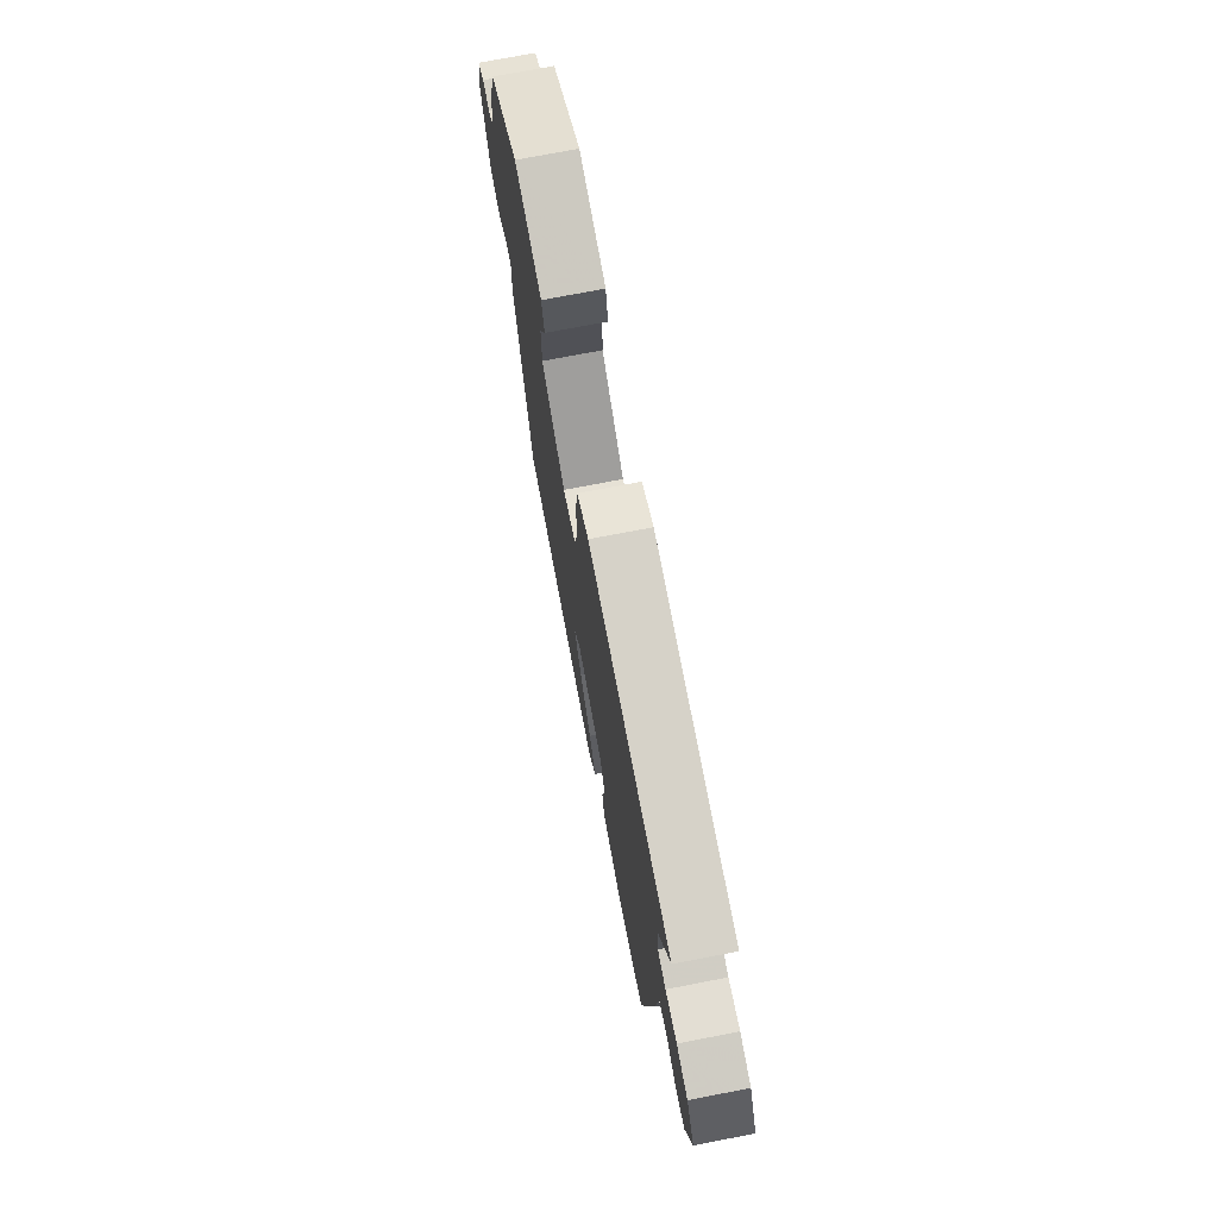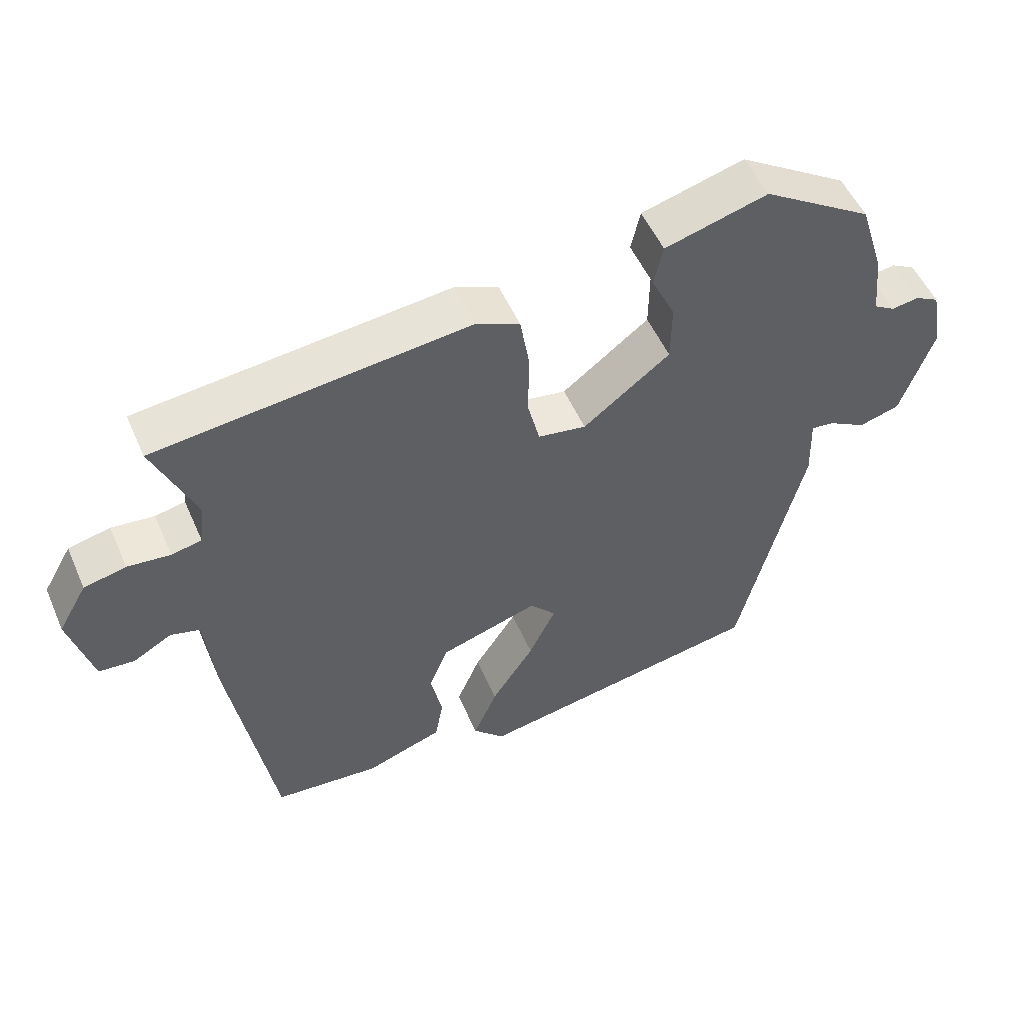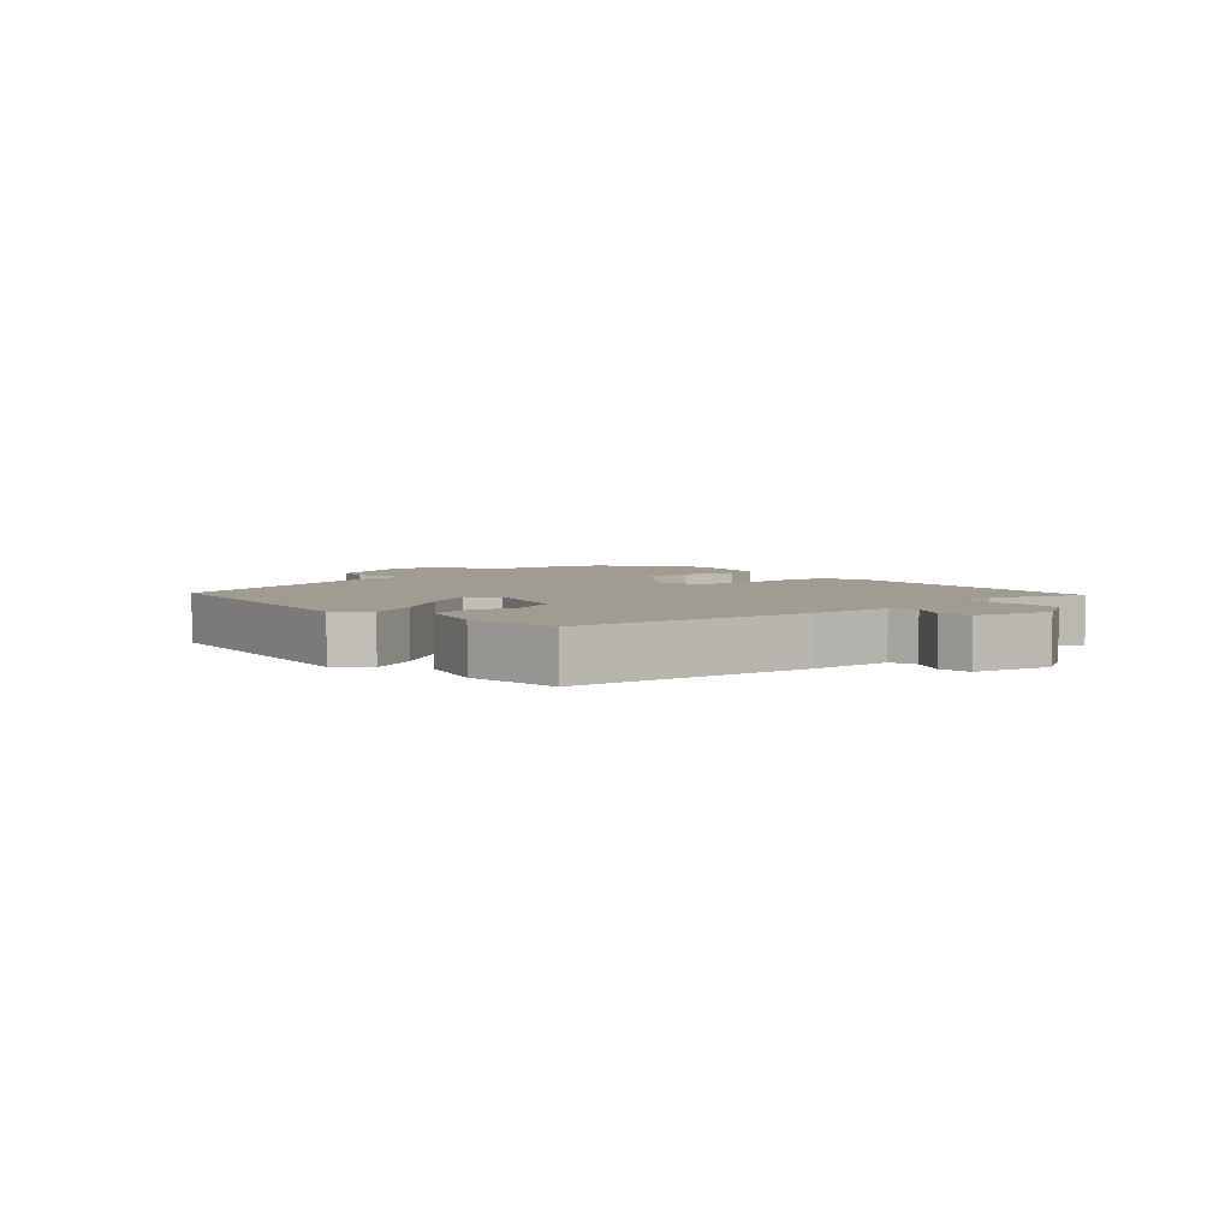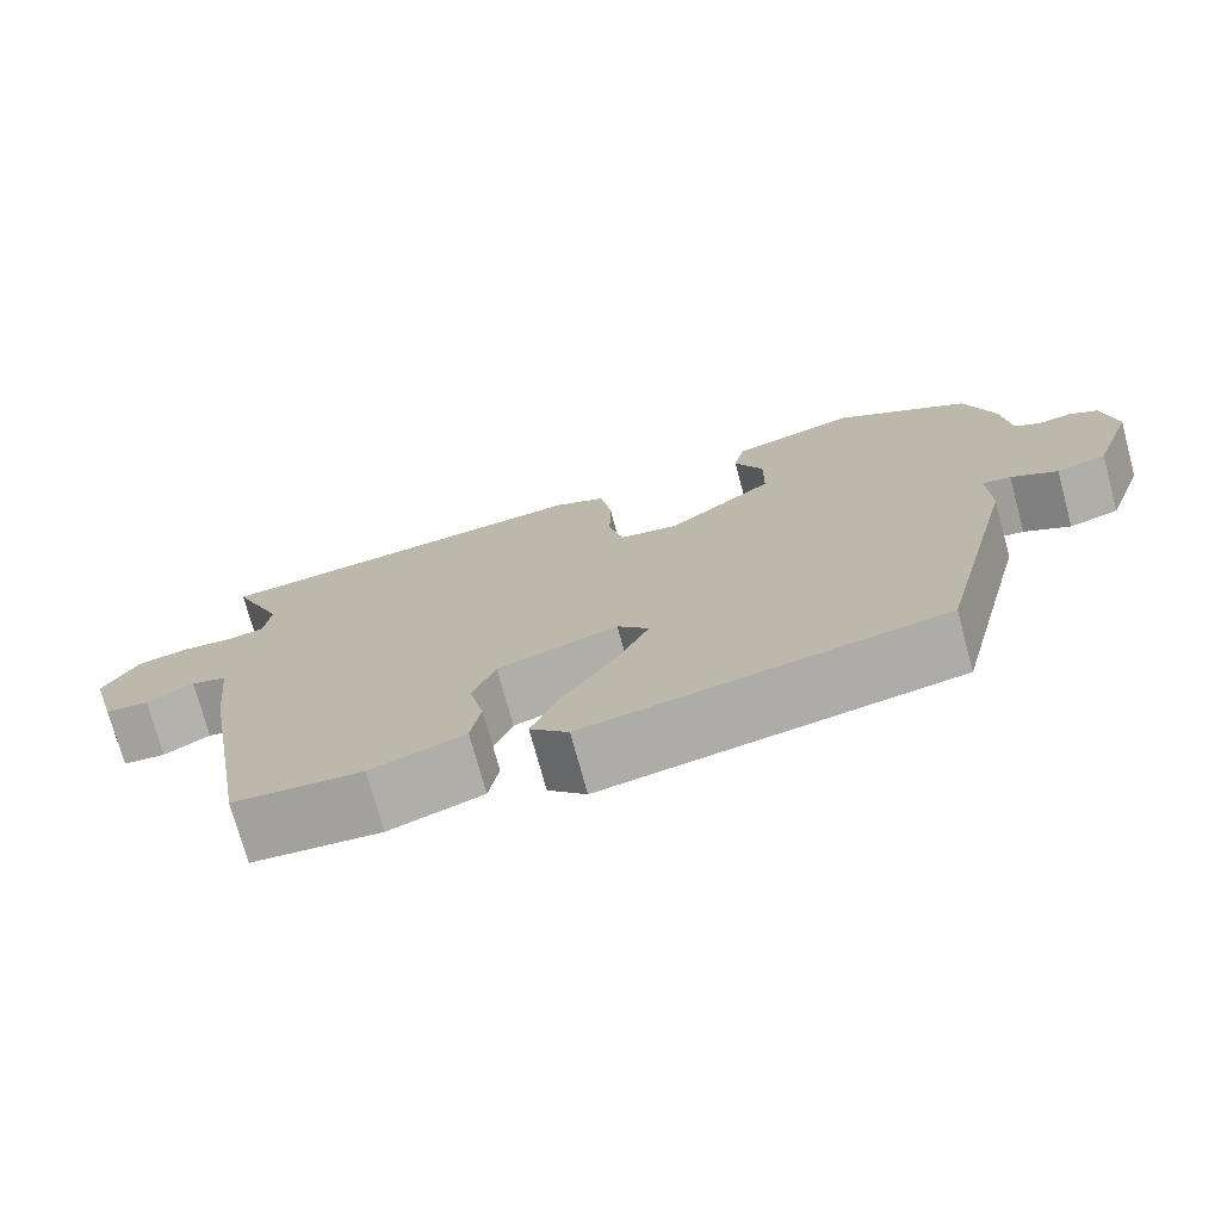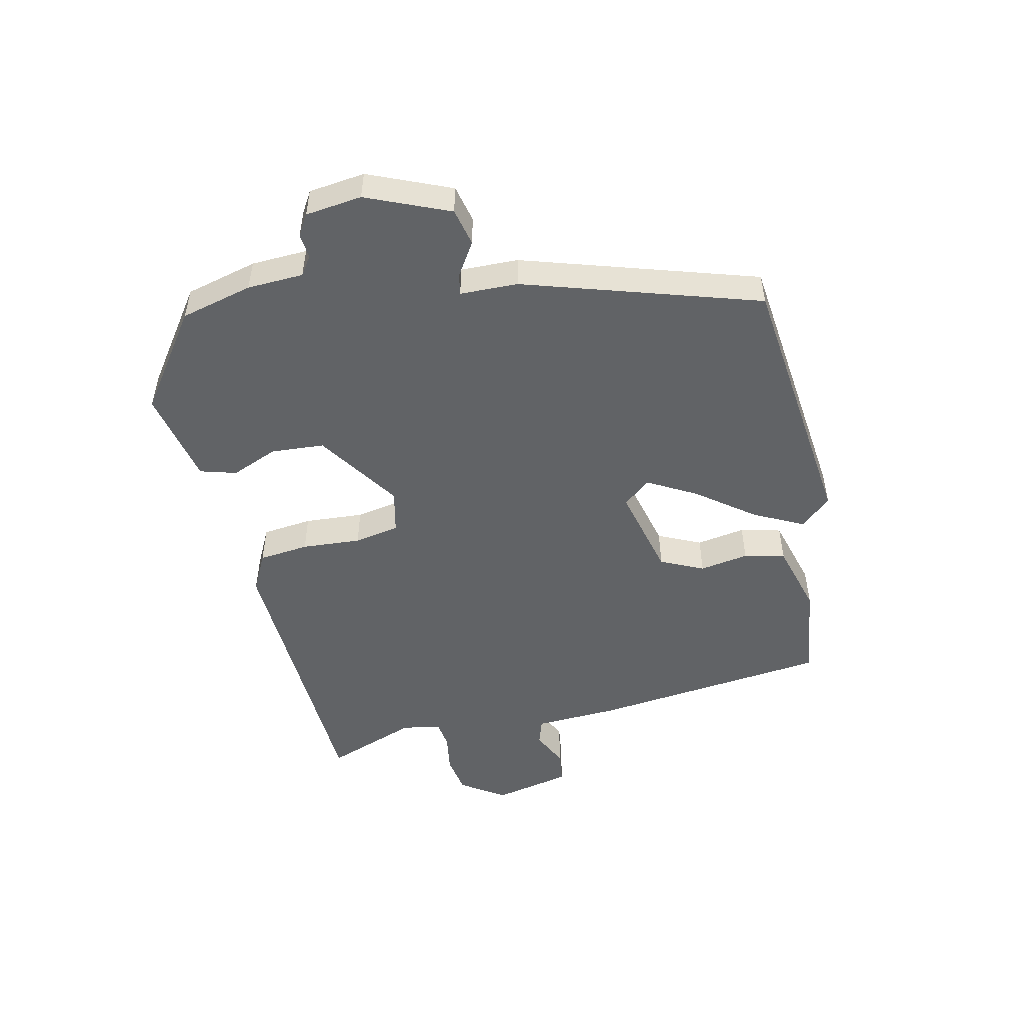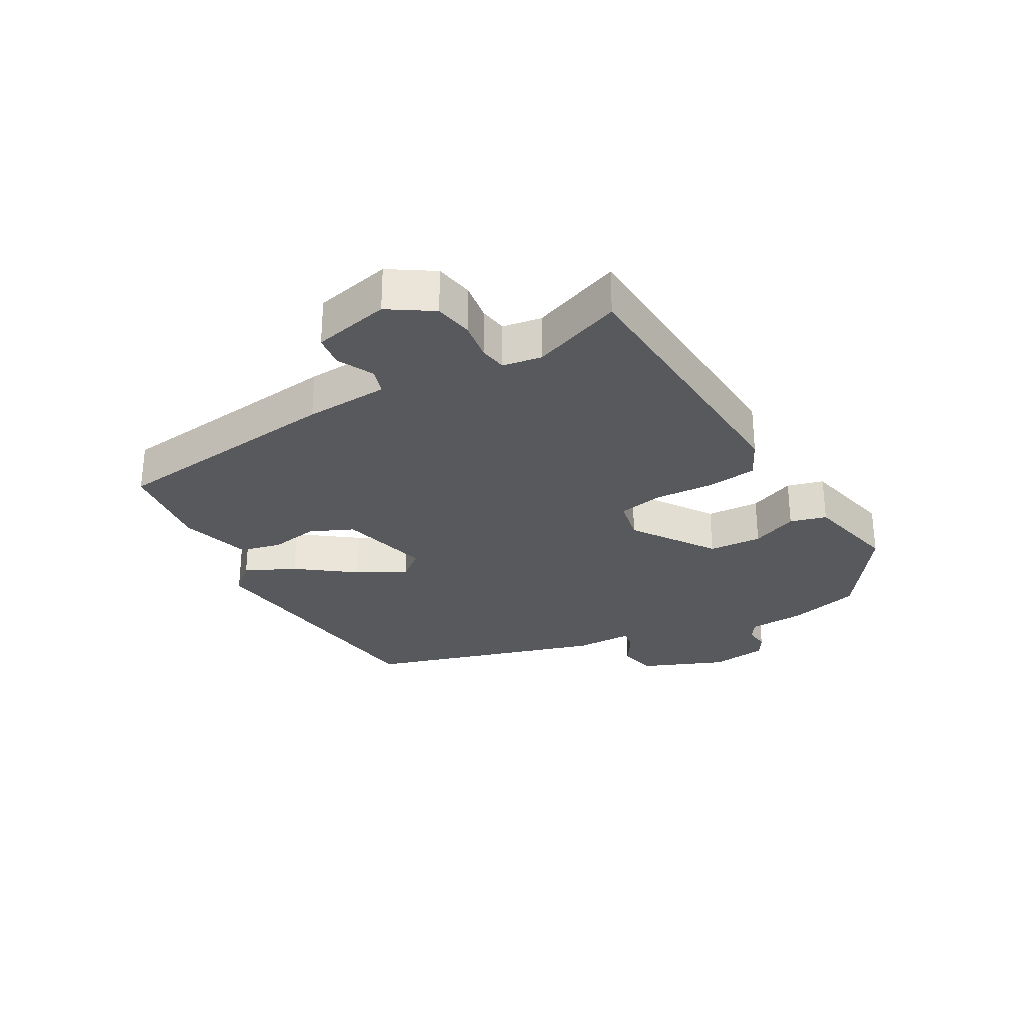
<metadata>
{"format":"obj","ext":"obj","renderer":"f3d","projection":"perspective","resolution":1024,"background":"white","views":[{"elev":72.4,"azim":-101.0,"up":"+Z"},{"elev":52.2,"azim":-23.3,"up":"+Z"},{"elev":4.4,"azim":-133.6,"up":"+Y"},{"elev":-73.9,"azim":15.2,"up":"+Z"},{"elev":-50.8,"azim":99.3,"up":"+Y"},{"elev":-29.2,"azim":-63.3,"up":"+Y"}]}
</metadata>
<code>
v 0.5 0.07 0.441
v 0.535 0.07 0.33
v 0.544 0.07 0.242
v 0.574 0.07 0.224
v 0.613 0.07 0.23
v 0.647 0.07 0.212
v 0.663 0.07 0.124
v 0.616 0.07 -0.009
v 0.558 0.07 -0.026
v 0.504 0.07 0.004
v 0.471 0.07 0.008
v 0.474 0.07 -0.083
v 0.381 0.07 -0.458
v -0.035 0.07 -0.531
v -0.08 0.07 -0.486
v -0.046 0.07 -0.406
v 0.015 0.07 -0.314
v 0.053 0.07 -0.235
v 0.016 0.07 -0.194
v -0.125 0.07 -0.238
v -0.152 0.07 -0.307
v -0.135 0.07 -0.383
v -0.147 0.07 -0.448
v -0.257 0.07 -0.486
v -0.408 0.07 -0.474
v -0.471 0.07 -0.105
v -0.485 0.07 0.027
v -0.527 0.07 0.038
v -0.582 0.07 0.007
v -0.633 0.07 0.011
v -0.666 0.07 0.131
v -0.625 0.07 0.202
v -0.565 0.07 0.216
v -0.504 0.07 0.21
v -0.461 0.07 0.219
v -0.454 0.07 0.281
v -0.514 0.07 0.42
v -0.067 0.07 0.469
v -0.005 0.07 0.442
v 0.008 0.07 0.364
v 0.007 0.07 0.271
v 0.024 0.07 0.201
v 0.093 0.07 0.19
v 0.217 0.07 0.285
v 0.218 0.07 0.369
v 0.184 0.07 0.44
v 0.197 0.07 0.498
v 0.344 0.07 0.539
v 0.5 0 0.441
v 0.535 0 0.33
v 0.544 0 0.242
v 0.574 0 0.224
v 0.613 0 0.23
v 0.647 0 0.212
v 0.663 0 0.124
v 0.616 0 -0.009
v 0.558 0 -0.026
v 0.504 0 0.004
v 0.471 0 0.008
v 0.474 0 -0.083
v 0.381 0 -0.458
v -0.035 0 -0.531
v -0.08 0 -0.486
v -0.046 0 -0.406
v 0.015 0 -0.314
v 0.053 0 -0.235
v 0.016 0 -0.194
v -0.125 0 -0.238
v -0.152 0 -0.307
v -0.135 0 -0.383
v -0.147 0 -0.448
v -0.257 0 -0.486
v -0.408 0 -0.474
v -0.471 0 -0.105
v -0.485 0 0.027
v -0.527 0 0.038
v -0.582 0 0.007
v -0.633 0 0.011
v -0.666 0 0.131
v -0.625 0 0.202
v -0.565 0 0.216
v -0.504 0 0.21
v -0.461 0 0.219
v -0.454 0 0.281
v -0.514 0 0.42
v -0.067 0 0.469
v -0.005 0 0.442
v 0.008 0 0.364
v 0.007 0 0.271
v 0.024 0 0.201
v 0.093 0 0.19
v 0.217 0 0.285
v 0.218 0 0.369
v 0.184 0 0.44
v 0.197 0 0.498
v 0.344 0 0.539
f 45 46 47 48
f 44 45 48 1
f 43 44 1 2
f 38 39 40 41
f 36 37 38 41
f 35 36 41 42
f 34 35 42 43
f 32 33 34
f 31 32 34 43
f 28 29 30 31
f 27 28 31 43
f 25 26 27 43
f 21 22 23 24
f 20 21 24 25
f 14 15 16 17
f 14 17 18
f 11 12 13 14
f 11 14 18
f 7 8 9 10
f 7 10 11
f 4 5 6 7
f 3 4 7 11
f 20 25 43 2
f 3 11 18 19
f 2 3 19 20
f 96 95 94 93
f 49 96 93 92
f 50 49 92 91
f 89 88 87 86
f 89 86 85 84
f 90 89 84 83
f 91 90 83 82
f 82 81 80
f 91 82 80 79
f 79 78 77 76
f 91 79 76 75
f 91 75 74 73
f 72 71 70 69
f 73 72 69 68
f 65 64 63 62
f 66 65 62
f 62 61 60 59
f 66 62 59
f 58 57 56 55
f 59 58 55
f 55 54 53 52
f 59 55 52 51
f 50 91 73 68
f 67 66 59 51
f 68 67 51 50
f 1 49 50 2
f 2 50 51 3
f 3 51 52 4
f 4 52 53 5
f 5 53 54 6
f 6 54 55 7
f 7 55 56 8
f 8 56 57 9
f 9 57 58 10
f 10 58 59 11
f 11 59 60 12
f 12 60 61 13
f 13 61 62 14
f 14 62 63 15
f 15 63 64 16
f 16 64 65 17
f 17 65 66 18
f 18 66 67 19
f 19 67 68 20
f 20 68 69 21
f 21 69 70 22
f 22 70 71 23
f 23 71 72 24
f 24 72 73 25
f 25 73 74 26
f 26 74 75 27
f 27 75 76 28
f 28 76 77 29
f 29 77 78 30
f 30 78 79 31
f 31 79 80 32
f 32 80 81 33
f 33 81 82 34
f 34 82 83 35
f 35 83 84 36
f 36 84 85 37
f 37 85 86 38
f 38 86 87 39
f 39 87 88 40
f 40 88 89 41
f 41 89 90 42
f 42 90 91 43
f 43 91 92 44
f 44 92 93 45
f 45 93 94 46
f 46 94 95 47
f 47 95 96 48
f 48 96 49 1

</code>
